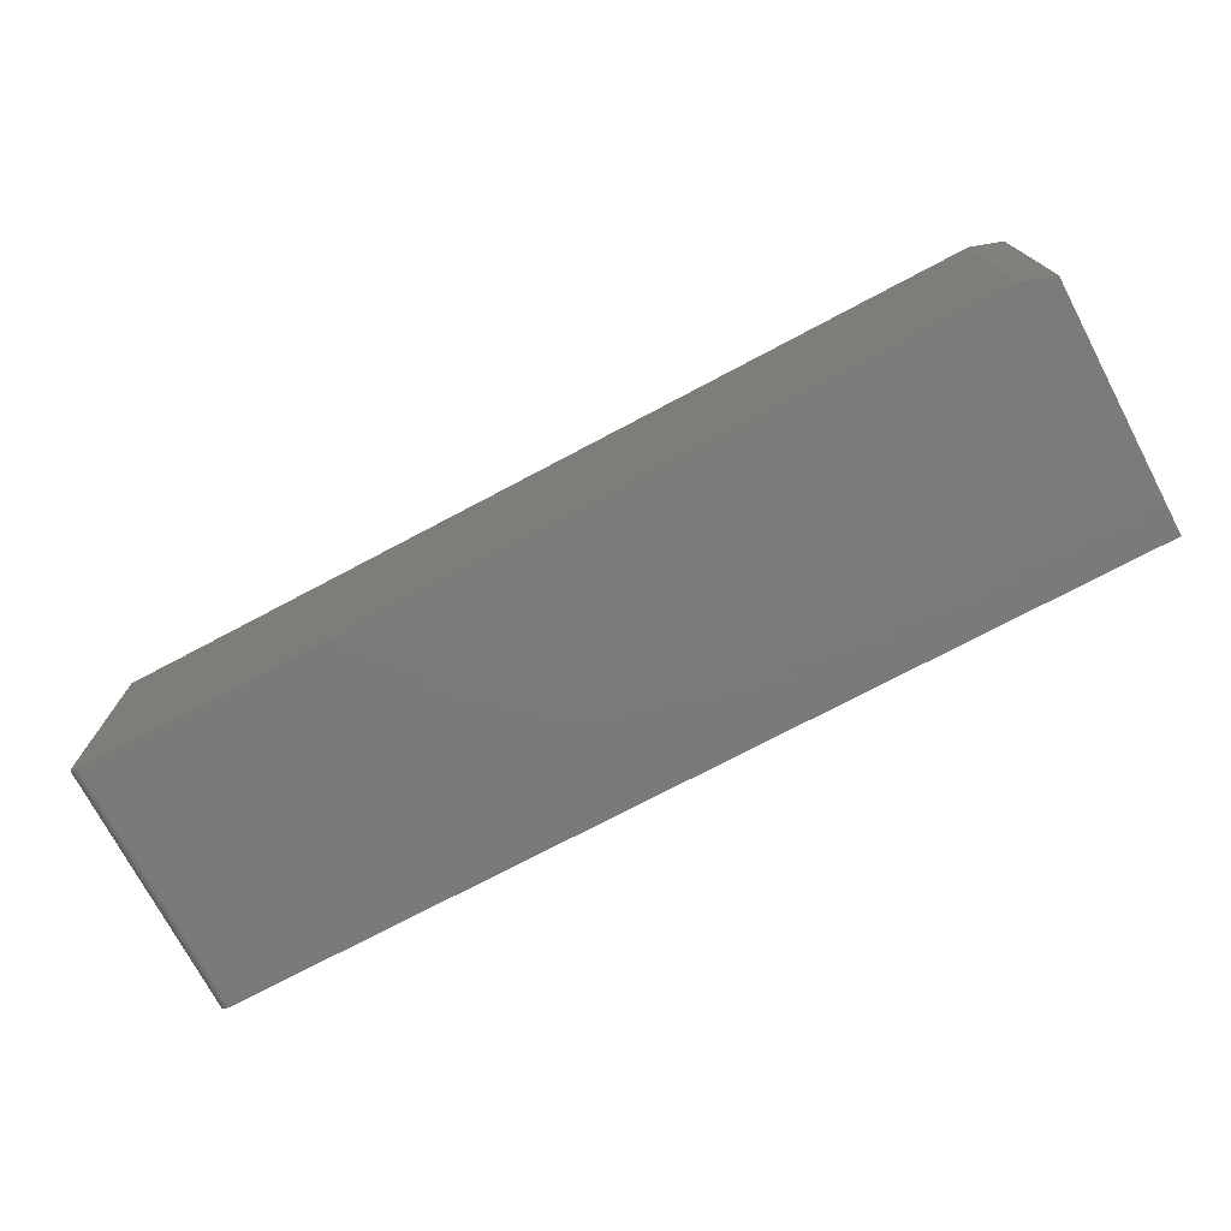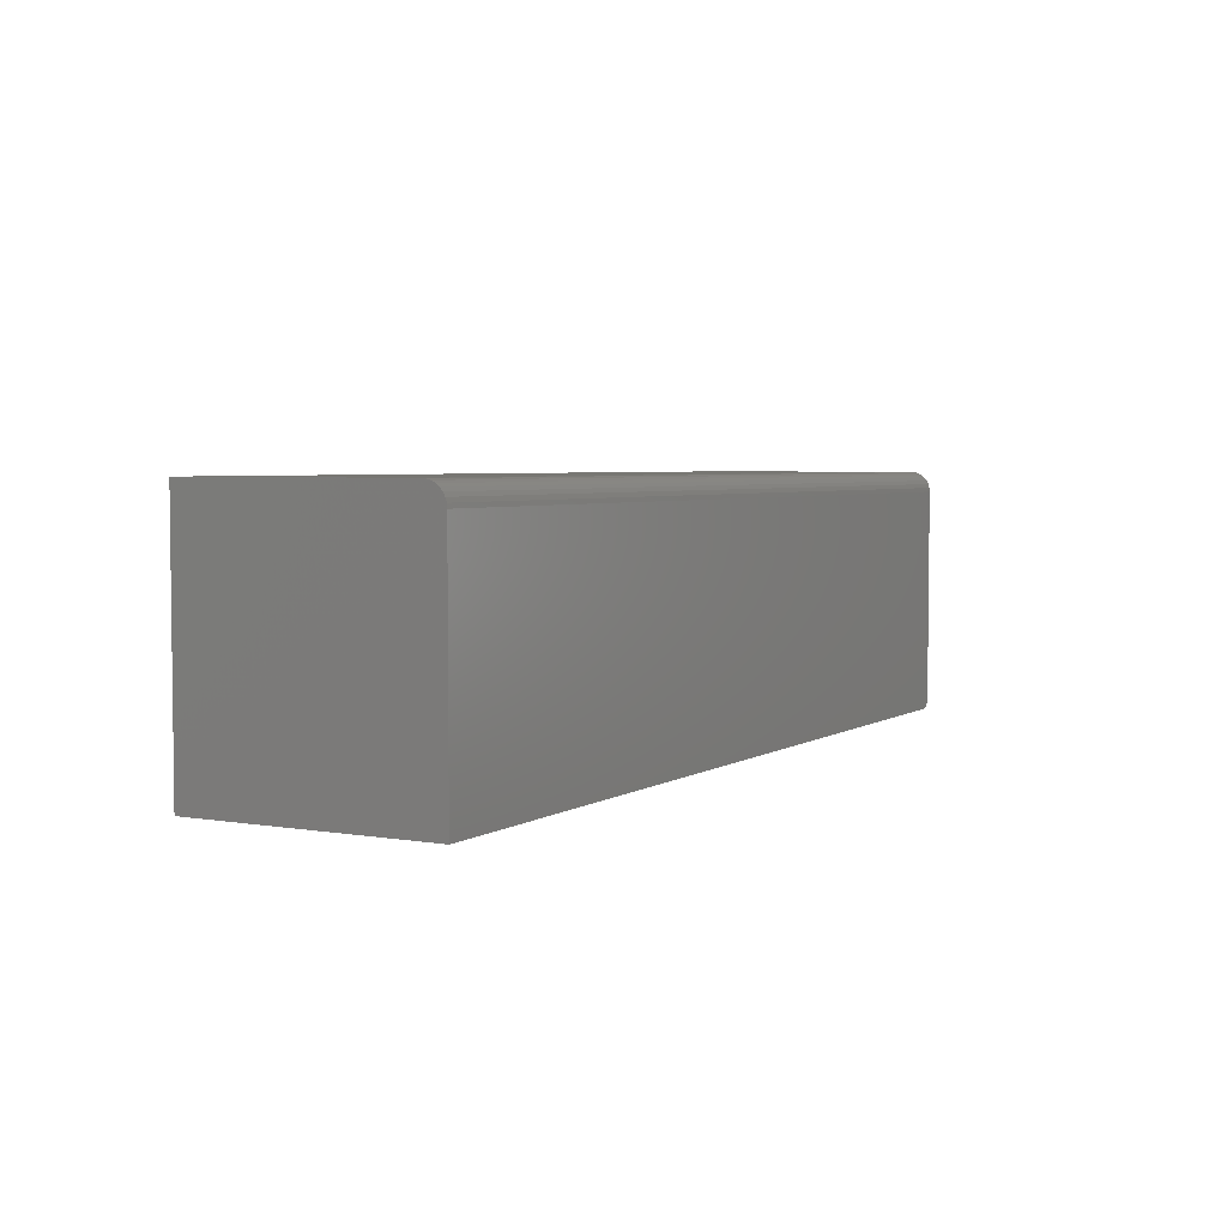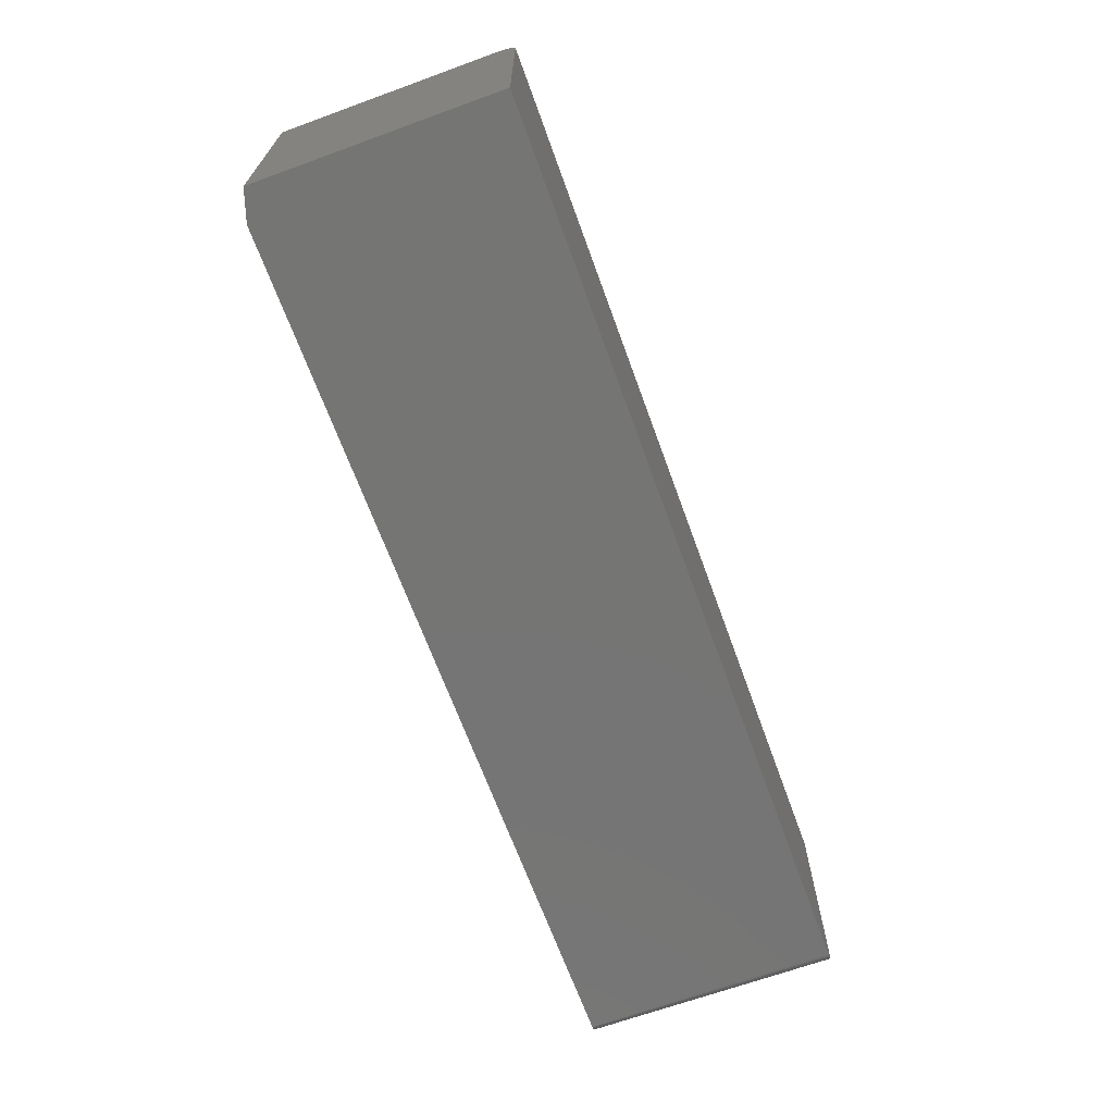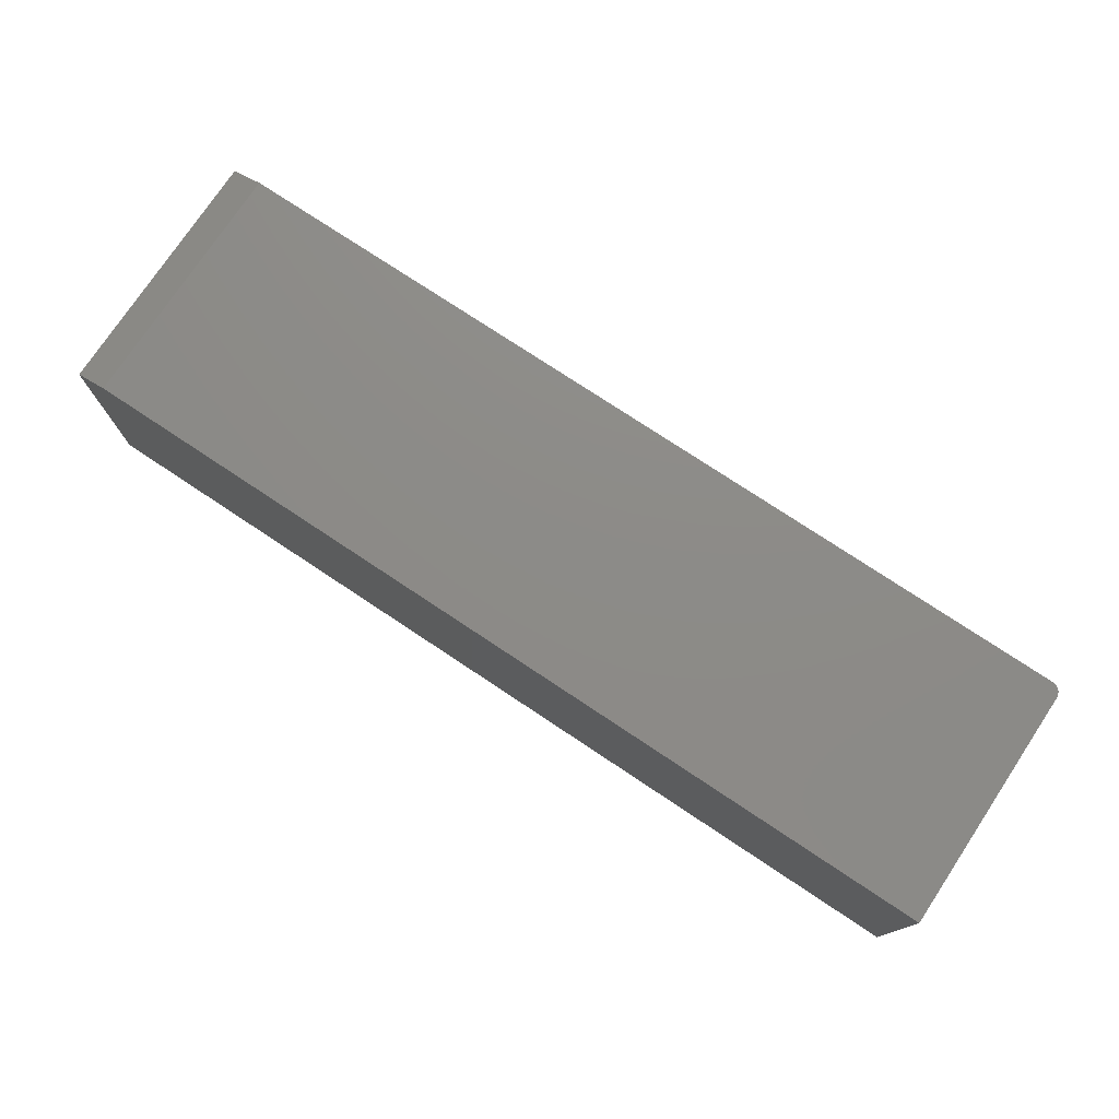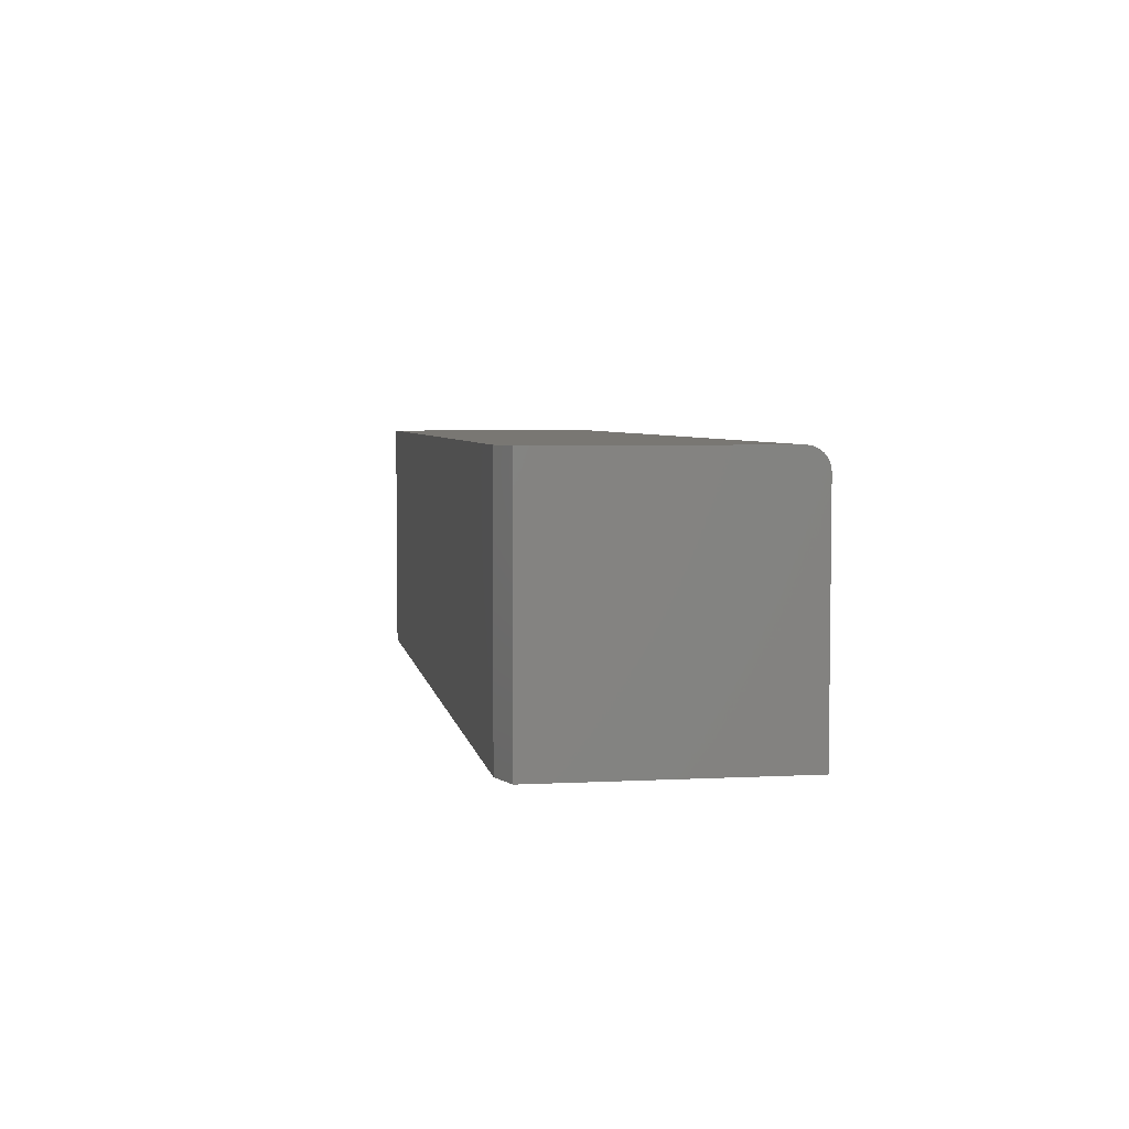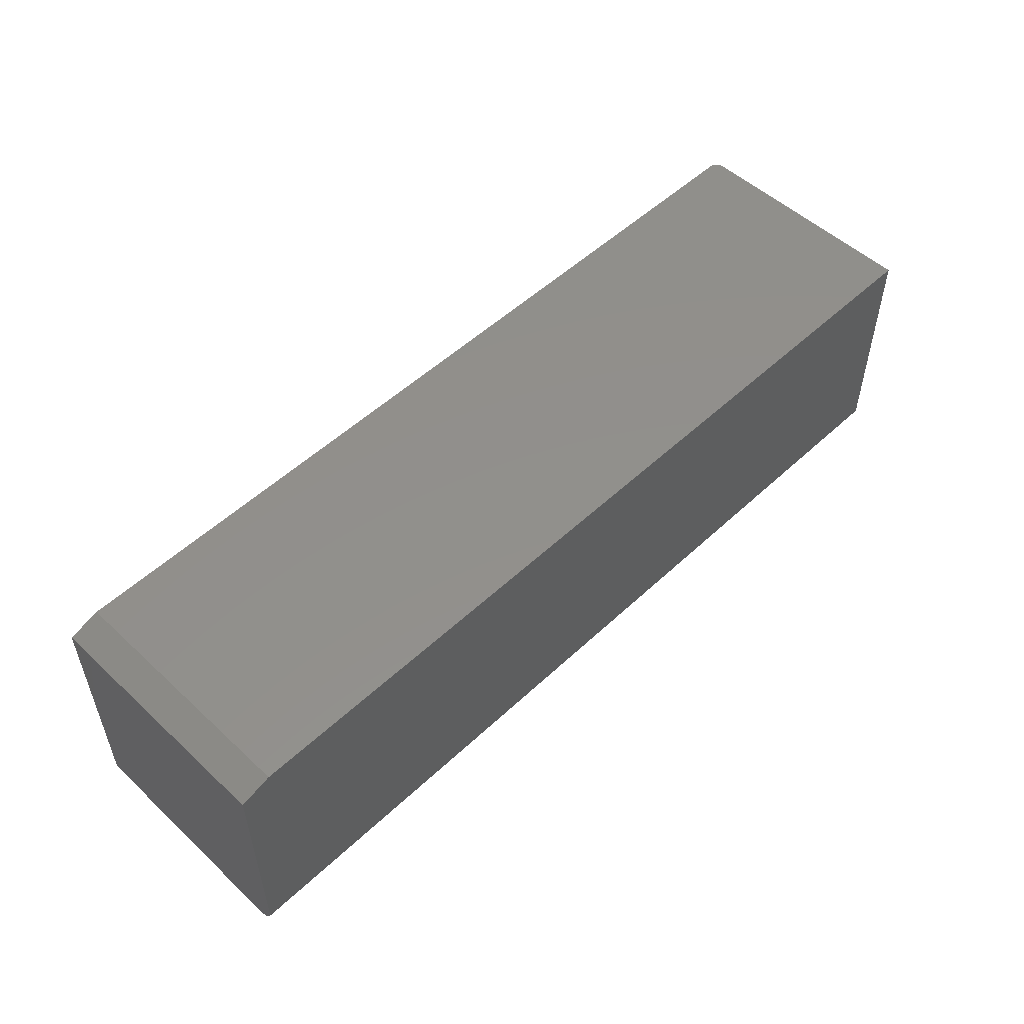
<metadata>
{"format":"stl","ext":"stl","renderer":"f3d","projection":"perspective","resolution":1024,"background":"white","views":[{"elev":-73.9,"azim":-152.1,"up":"+Z"},{"elev":4.1,"azim":-61.1,"up":"+Z"},{"elev":-67.3,"azim":-70.0,"up":"+Z"},{"elev":76.0,"azim":33.6,"up":"+Y"},{"elev":4.6,"azim":-99.5,"up":"+Z"},{"elev":52.4,"azim":-45.1,"up":"+Y"}]}
</metadata>
<code>
# stl→obj: 42 verts, 80 faces
v -0.7031 -0.05123 0
v 0.6172 -0.05123 0
v -0.75 -0.06686 0
v 0.6172 -0.4297 0
v -0.75 -0.4297 0
v 0.6328 -0.05123 0.01562
v 0.6325 -0.05123 0.01258
v 0.6316 -0.05123 0.009646
v 0.6232 -0.05123 0.001189
v 0.6202 -0.05123 0.0003002
v -0.7031 -0.05123 0.375
v 0.6328 -0.05123 0.375
v 0.6302 -0.05123 0.006944
v 0.6282 -0.05123 0.004576
v 0.6259 -0.05123 0.002633
v -0.75 -0.3984 0.375
v 0.6328 -0.3984 0.375
v -0.75 -0.06686 0.375
v -0.75 -0.4297 0.3438
v -0.75 -0.4291 0.3498
v -0.75 -0.4273 0.3557
v -0.75 -0.4244 0.3611
v -0.75 -0.4205 0.3658
v -0.75 -0.4158 0.3697
v -0.75 -0.4104 0.3726
v -0.75 -0.4045 0.3744
v 0.6328 -0.4244 0.3611
v 0.6328 -0.4104 0.3726
v 0.6328 -0.4158 0.3697
v 0.6328 -0.4205 0.3658
v 0.6328 -0.4045 0.3744
v 0.6328 -0.4273 0.3557
v 0.6328 -0.4291 0.3498
v 0.6328 -0.4297 0.3438
v 0.6328 -0.4297 0.01562
v 0.6282 -0.4297 0.004576
v 0.6302 -0.4297 0.006944
v 0.6316 -0.4297 0.009646
v 0.6325 -0.4297 0.01258
v 0.6202 -0.4297 0.0003002
v 0.6232 -0.4297 0.001189
v 0.6259 -0.4297 0.002633
f 1 2 3
f 3 2 4
f 3 4 5
f 6 7 8
f 2 9 10
f 11 12 9
f 11 9 2
f 11 2 1
f 12 6 8
f 12 8 13
f 12 13 14
f 12 14 15
f 12 15 9
f 16 17 18
f 18 17 12
f 18 12 11
f 19 20 21
f 5 19 21
f 5 21 22
f 5 22 23
f 5 23 24
f 5 24 25
f 5 25 26
f 5 26 16
f 5 16 18
f 5 18 3
f 11 1 18
f 18 1 3
f 17 6 12
f 27 28 29
f 27 29 30
f 31 28 27
f 31 27 32
f 31 32 33
f 31 33 34
f 31 34 35
f 31 35 6
f 31 6 17
f 4 19 5
f 36 37 38
f 36 38 39
f 36 39 35
f 34 19 4
f 34 4 40
f 34 40 41
f 34 41 42
f 34 42 36
f 34 36 35
f 4 2 40
f 40 2 10
f 40 10 41
f 41 10 9
f 41 9 42
f 42 9 15
f 42 15 36
f 36 15 14
f 36 14 37
f 37 14 13
f 37 13 38
f 38 13 8
f 38 8 39
f 39 8 7
f 39 7 35
f 35 7 6
f 19 34 20
f 20 34 33
f 20 33 21
f 21 33 32
f 21 32 22
f 22 32 27
f 22 27 23
f 23 27 30
f 23 30 24
f 24 30 29
f 24 29 25
f 25 29 28
f 25 28 26
f 26 28 31
f 26 31 16
f 16 31 17

</code>
